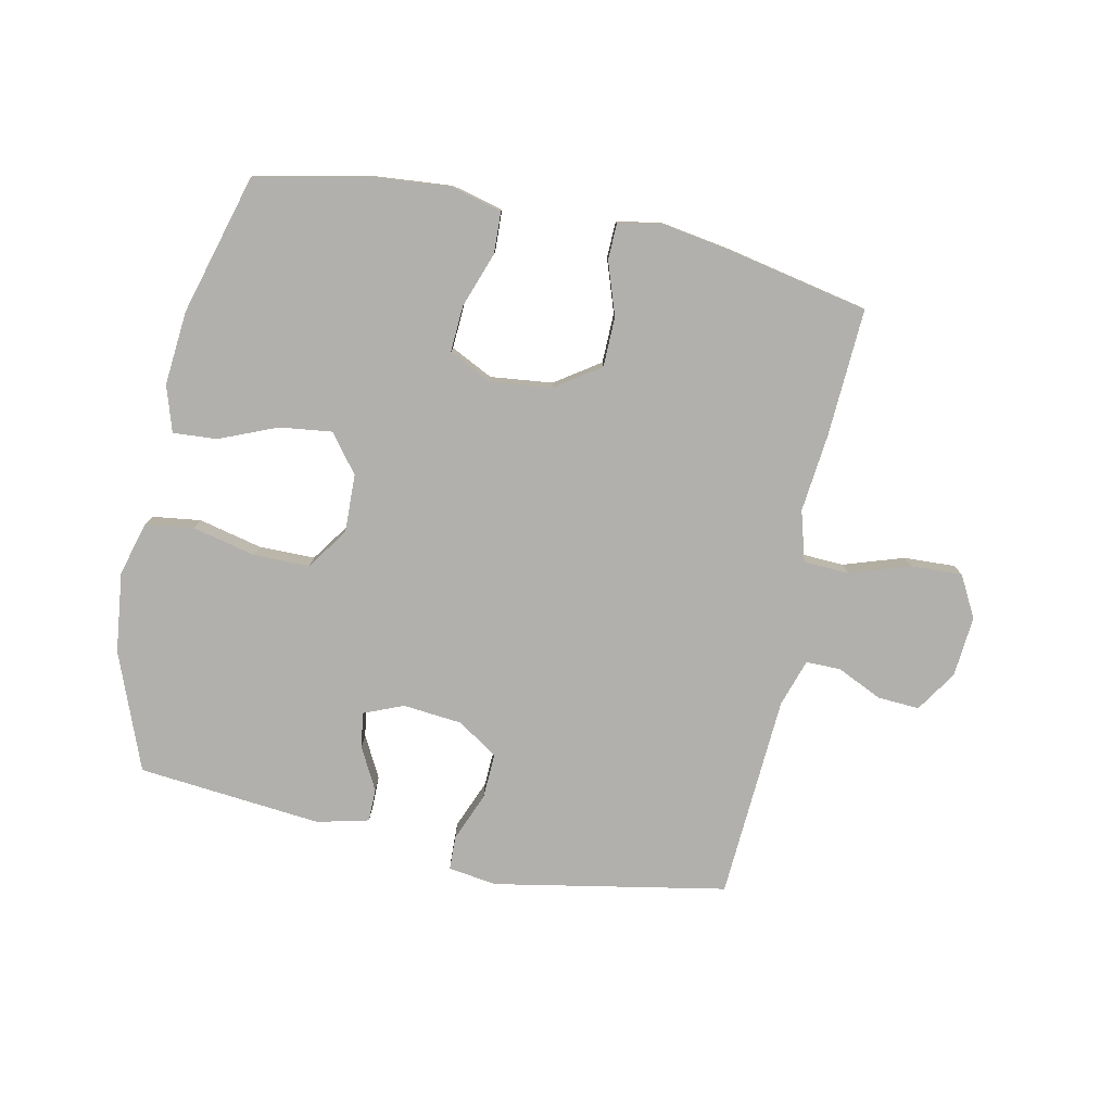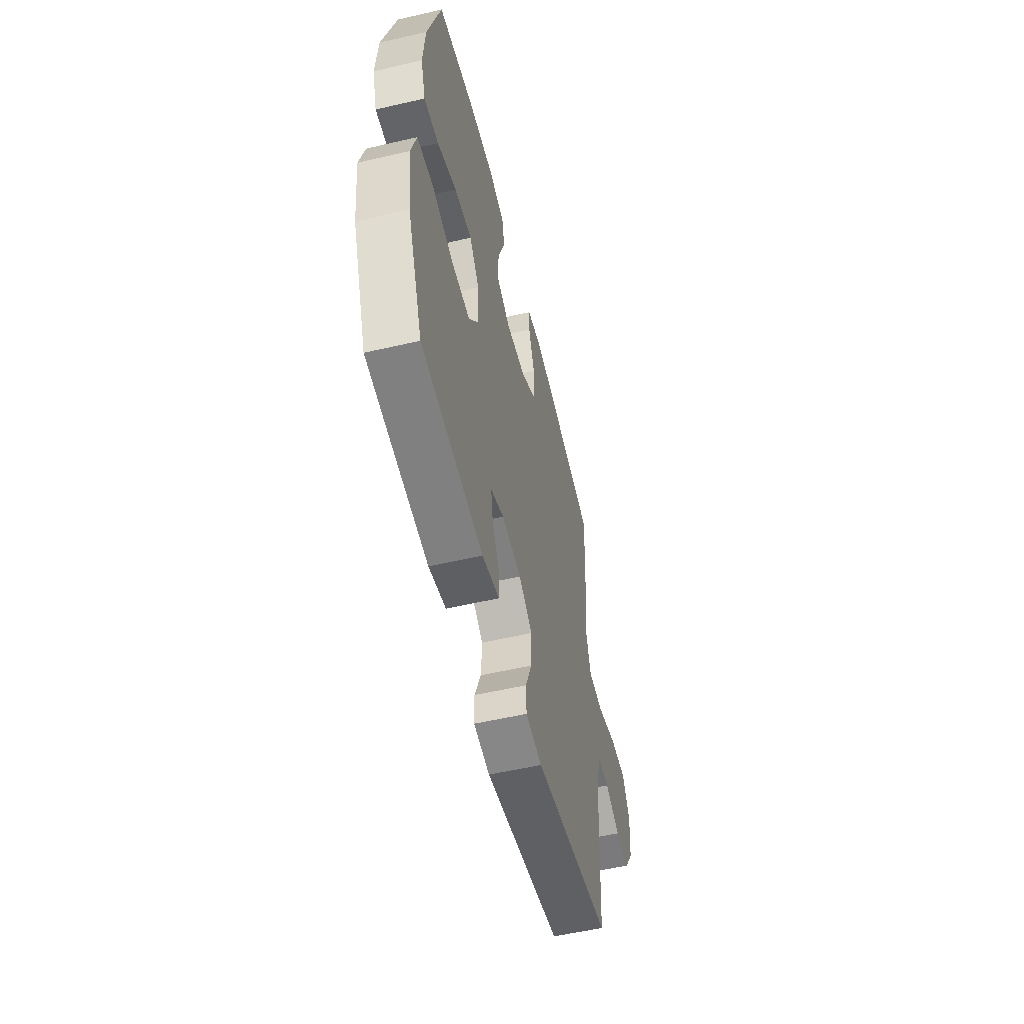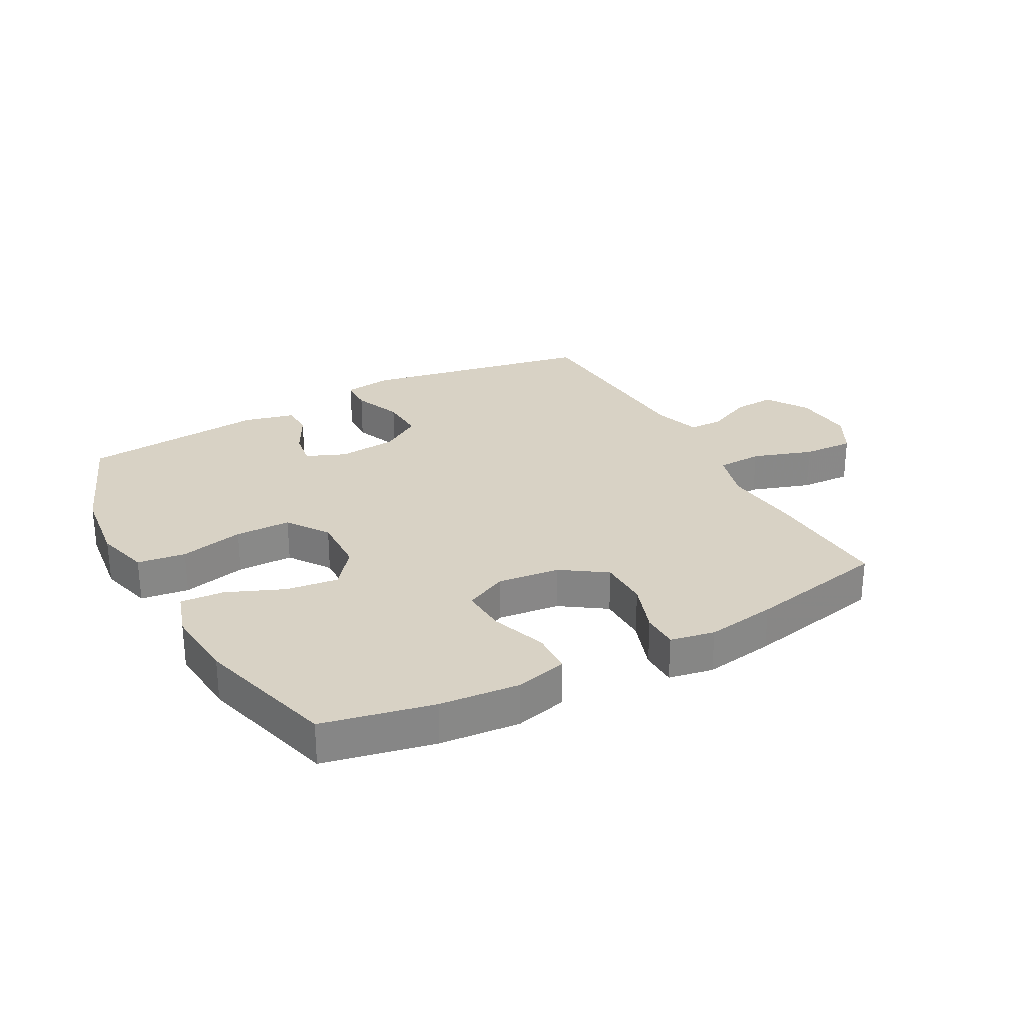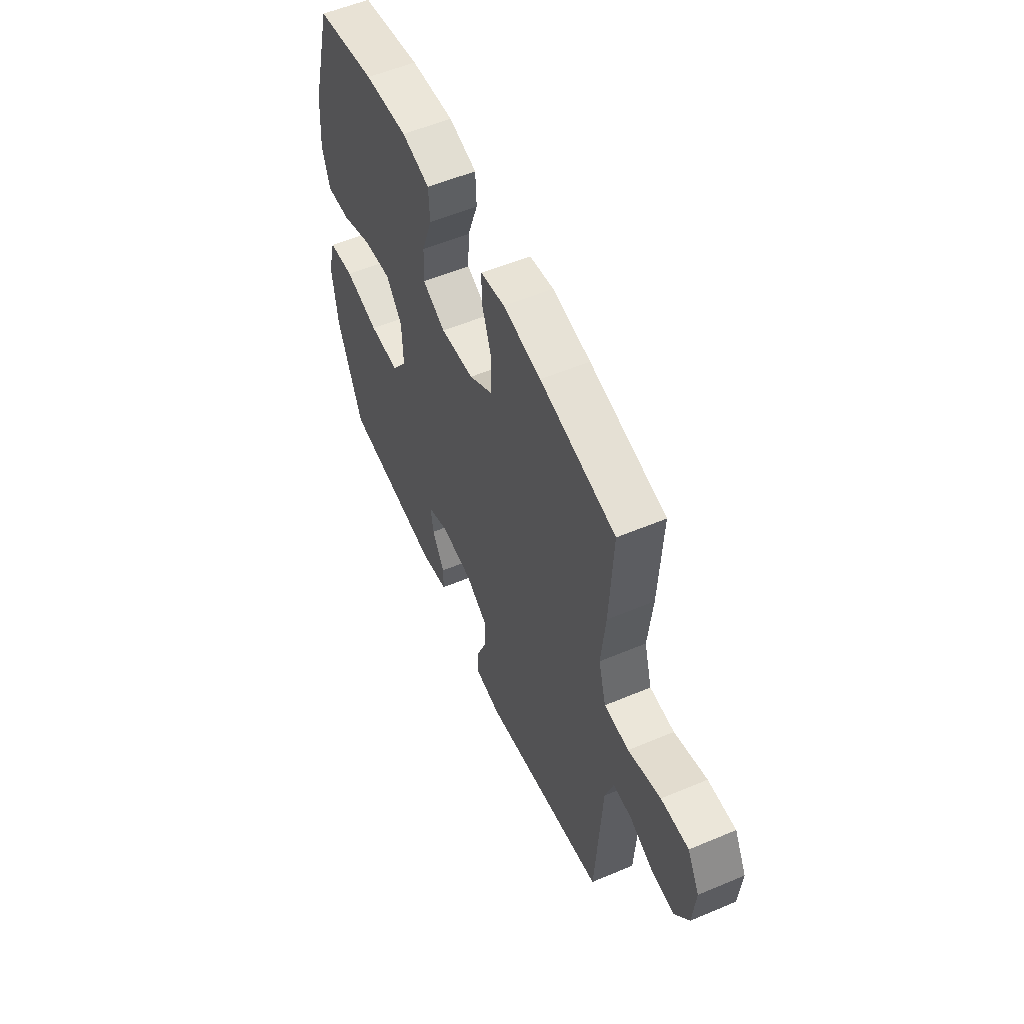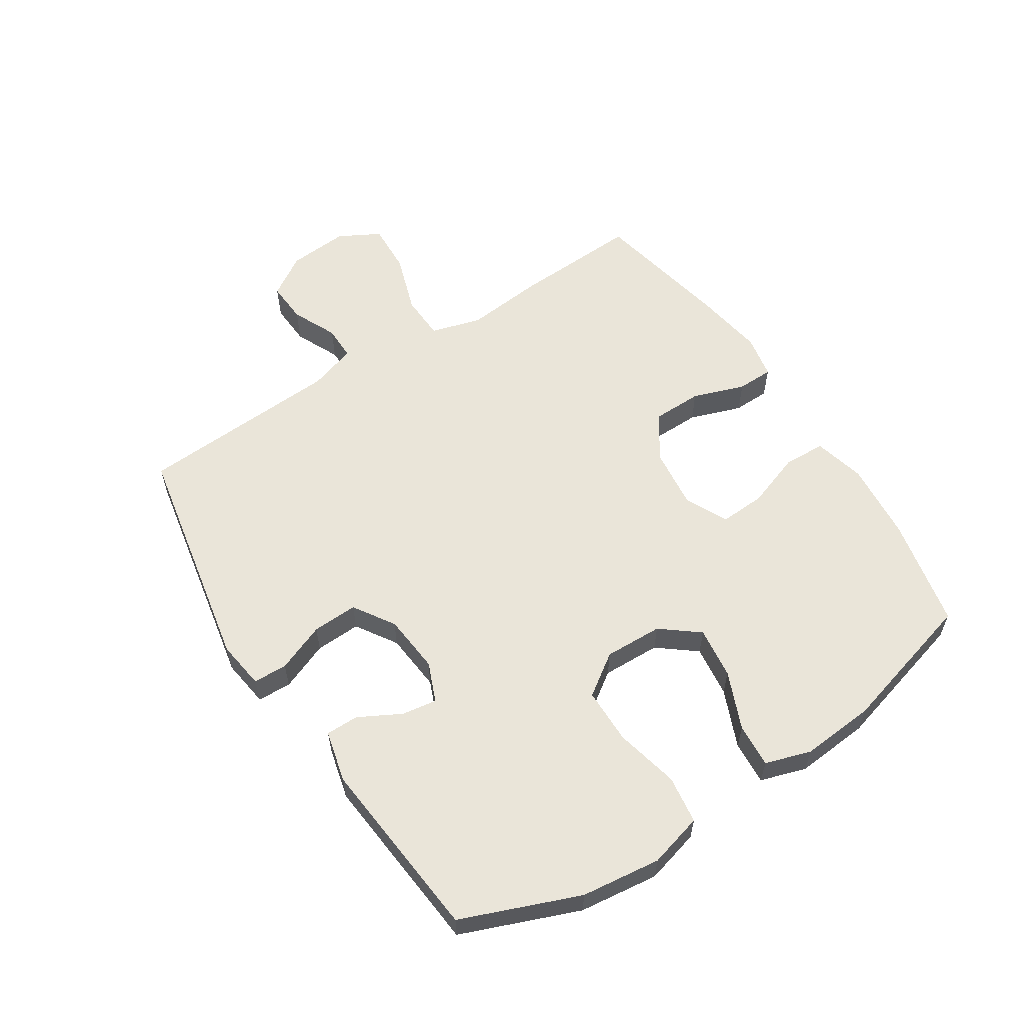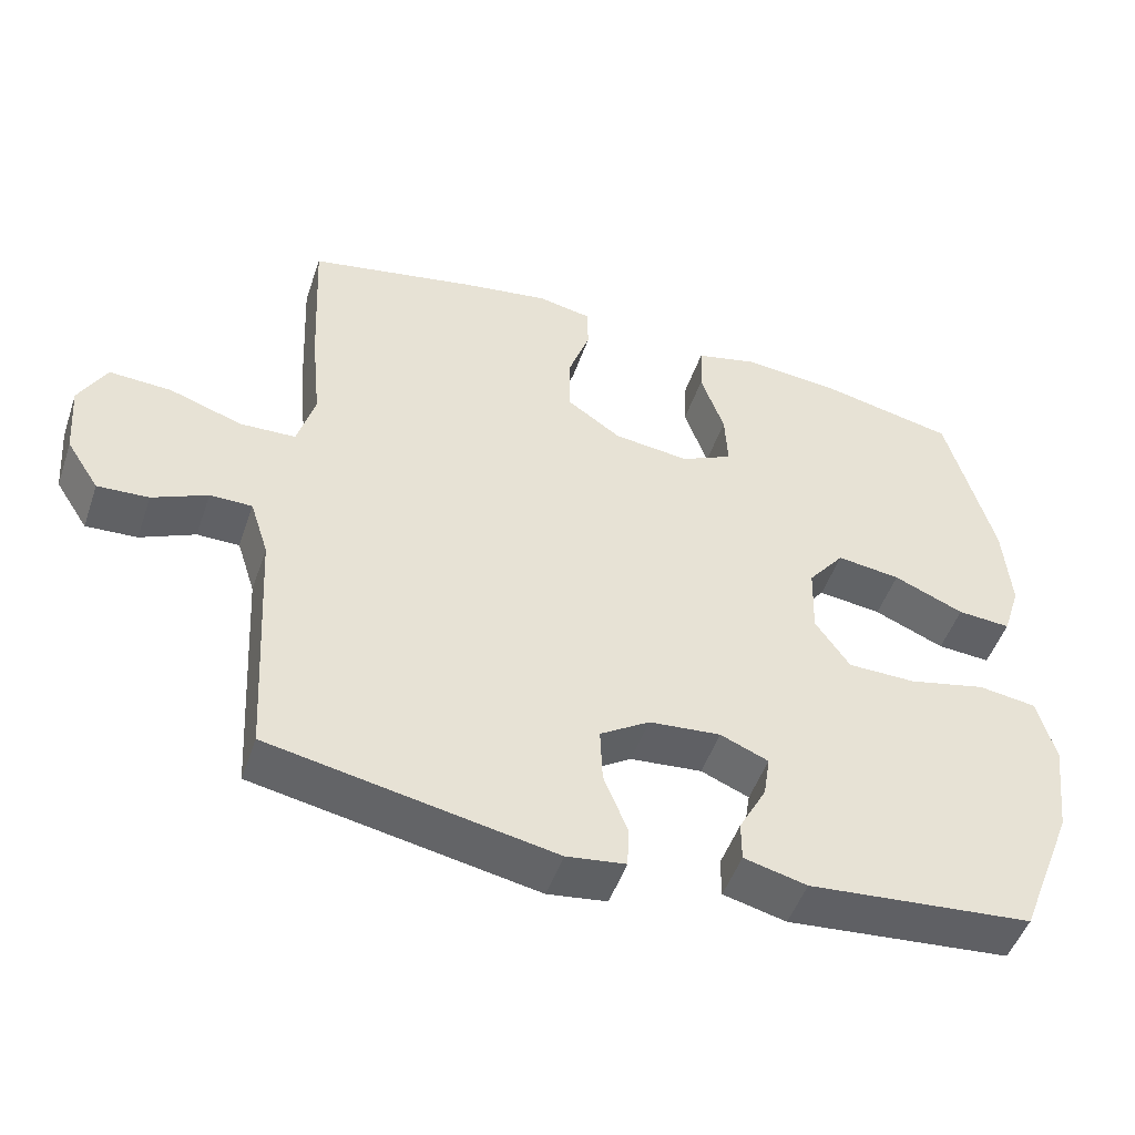
<metadata>
{"format":"obj","ext":"obj","renderer":"f3d","projection":"perspective","resolution":1024,"background":"white","views":[{"elev":-78.8,"azim":-12.1,"up":"+Y"},{"elev":-55.1,"azim":-76.3,"up":"+Z"},{"elev":27.7,"azim":-28.6,"up":"+Y"},{"elev":56.0,"azim":66.2,"up":"+Z"},{"elev":58.5,"azim":-122.9,"up":"+Y"},{"elev":-49.3,"azim":161.3,"up":"+Z"}]}
</metadata>
<code>
v 0.5 0.07 0.5
v 0.49 0.07 0.29
v 0.477 0.07 0.161
v 0.501 0.07 0.078
v 0.576 0.07 0.075
v 0.675 0.07 0.108
v 0.759 0.07 0.112
v 0.796 0.07 0.044
v 0.788 0.07 -0.056
v 0.744 0.07 -0.124
v 0.675 0.07 -0.12
v 0.601 0.07 -0.086
v 0.544 0.07 -0.086
v 0.519 0.07 -0.164
v 0.5 0.07 -0.5
v 0.118 0.07 -0.573
v 0.038 0.07 -0.562
v 0.036 0.07 -0.506
v 0.068 0.07 -0.426
v 0.071 0.07 -0.351
v 0.004 0.07 -0.308
v -0.093 0.07 -0.299
v -0.158 0.07 -0.326
v -0.149 0.07 -0.384
v -0.112 0.07 -0.453
v -0.112 0.07 -0.507
v -0.197 0.07 -0.528
v -0.5 0.07 -0.5
v -0.576 0.07 -0.307
v -0.592 0.07 -0.176
v -0.568 0.07 -0.087
v -0.489 0.07 -0.076
v -0.384 0.07 -0.1
v -0.292 0.07 -0.099
v -0.245 0.07 -0.031
v -0.248 0.07 0.065
v -0.297 0.07 0.127
v -0.383 0.07 0.116
v -0.478 0.07 0.076
v -0.55 0.07 0.071
v -0.574 0.07 0.146
v -0.564 0.07 0.268
v -0.5 0.07 0.5
v -0.318 0.07 0.539
v -0.187 0.07 0.551
v -0.102 0.07 0.53
v -0.099 0.07 0.461
v -0.131 0.07 0.37
v -0.135 0.07 0.294
v -0.065 0.07 0.26
v 0.037 0.07 0.272
v 0.11 0.07 0.322
v 0.111 0.07 0.404
v 0.081 0.07 0.49
v 0.082 0.07 0.55
v 0.155 0.07 0.564
v 0.27 0.07 0.546
v 0.5 0 0.5
v 0.49 0 0.29
v 0.477 0 0.161
v 0.501 0 0.078
v 0.576 0 0.075
v 0.675 0 0.108
v 0.759 0 0.112
v 0.796 0 0.044
v 0.788 0 -0.056
v 0.744 0 -0.124
v 0.675 0 -0.12
v 0.601 0 -0.086
v 0.544 0 -0.086
v 0.519 0 -0.164
v 0.5 0 -0.5
v 0.118 0 -0.573
v 0.038 0 -0.562
v 0.036 0 -0.506
v 0.068 0 -0.426
v 0.071 0 -0.351
v 0.004 0 -0.308
v -0.093 0 -0.299
v -0.158 0 -0.326
v -0.149 0 -0.384
v -0.112 0 -0.453
v -0.112 0 -0.507
v -0.197 0 -0.528
v -0.5 0 -0.5
v -0.576 0 -0.307
v -0.592 0 -0.176
v -0.568 0 -0.087
v -0.489 0 -0.076
v -0.384 0 -0.1
v -0.292 0 -0.099
v -0.245 0 -0.031
v -0.248 0 0.065
v -0.297 0 0.127
v -0.383 0 0.116
v -0.478 0 0.076
v -0.55 0 0.071
v -0.574 0 0.146
v -0.564 0 0.268
v -0.5 0 0.5
v -0.318 0 0.539
v -0.187 0 0.551
v -0.102 0 0.53
v -0.099 0 0.461
v -0.131 0 0.37
v -0.135 0 0.294
v -0.065 0 0.26
v 0.037 0 0.272
v 0.11 0 0.322
v 0.111 0 0.404
v 0.081 0 0.49
v 0.082 0 0.55
v 0.155 0 0.564
v 0.27 0 0.546
f 1 2 3
f 57 1 3
f 56 57 3
f 55 56 3
f 54 55 3
f 53 54 3
f 52 53 3 4
f 51 52 4
f 50 51 4
f 46 47 48
f 45 46 48
f 44 45 48
f 43 44 48
f 42 43 48
f 41 42 48
f 40 41 48
f 39 40 48
f 38 39 48
f 37 38 48 49
f 36 37 49 50
f 31 32 33
f 30 31 33
f 29 30 33
f 28 29 33
f 27 28 33
f 26 27 33
f 25 26 33
f 24 25 33
f 23 24 33 34
f 22 23 34 35
f 17 18 19
f 16 17 19
f 15 16 19
f 14 15 19
f 13 14 19 20
f 10 11 12
f 9 10 12
f 8 9 12
f 7 8 12
f 6 7 12
f 5 6 12
f 4 5 12 13
f 50 4 13
f 36 50 13
f 35 36 13
f 22 35 13
f 21 22 13
f 13 20 21
f 60 59 58
f 60 58 114
f 60 114 113
f 60 113 112
f 60 112 111
f 60 111 110
f 61 60 110 109
f 61 109 108
f 61 108 107
f 105 104 103
f 105 103 102
f 105 102 101
f 105 101 100
f 105 100 99
f 105 99 98
f 105 98 97
f 105 97 96
f 105 96 95
f 106 105 95 94
f 107 106 94 93
f 90 89 88
f 90 88 87
f 90 87 86
f 90 86 85
f 90 85 84
f 90 84 83
f 90 83 82
f 90 82 81
f 91 90 81 80
f 92 91 80 79
f 76 75 74
f 76 74 73
f 76 73 72
f 76 72 71
f 77 76 71 70
f 69 68 67
f 69 67 66
f 69 66 65
f 69 65 64
f 69 64 63
f 69 63 62
f 70 69 62 61
f 70 61 107
f 70 107 93
f 70 93 92
f 70 92 79
f 70 79 78
f 78 77 70
f 1 58 59 2
f 2 59 60 3
f 3 60 61 4
f 4 61 62 5
f 5 62 63 6
f 6 63 64 7
f 7 64 65 8
f 8 65 66 9
f 9 66 67 10
f 10 67 68 11
f 11 68 69 12
f 12 69 70 13
f 13 70 71 14
f 14 71 72 15
f 15 72 73 16
f 16 73 74 17
f 17 74 75 18
f 18 75 76 19
f 19 76 77 20
f 20 77 78 21
f 21 78 79 22
f 22 79 80 23
f 23 80 81 24
f 24 81 82 25
f 25 82 83 26
f 26 83 84 27
f 27 84 85 28
f 28 85 86 29
f 29 86 87 30
f 30 87 88 31
f 31 88 89 32
f 32 89 90 33
f 33 90 91 34
f 34 91 92 35
f 35 92 93 36
f 36 93 94 37
f 37 94 95 38
f 38 95 96 39
f 39 96 97 40
f 40 97 98 41
f 41 98 99 42
f 42 99 100 43
f 43 100 101 44
f 44 101 102 45
f 45 102 103 46
f 46 103 104 47
f 47 104 105 48
f 48 105 106 49
f 49 106 107 50
f 50 107 108 51
f 51 108 109 52
f 52 109 110 53
f 53 110 111 54
f 54 111 112 55
f 55 112 113 56
f 56 113 114 57
f 57 114 58 1

</code>
